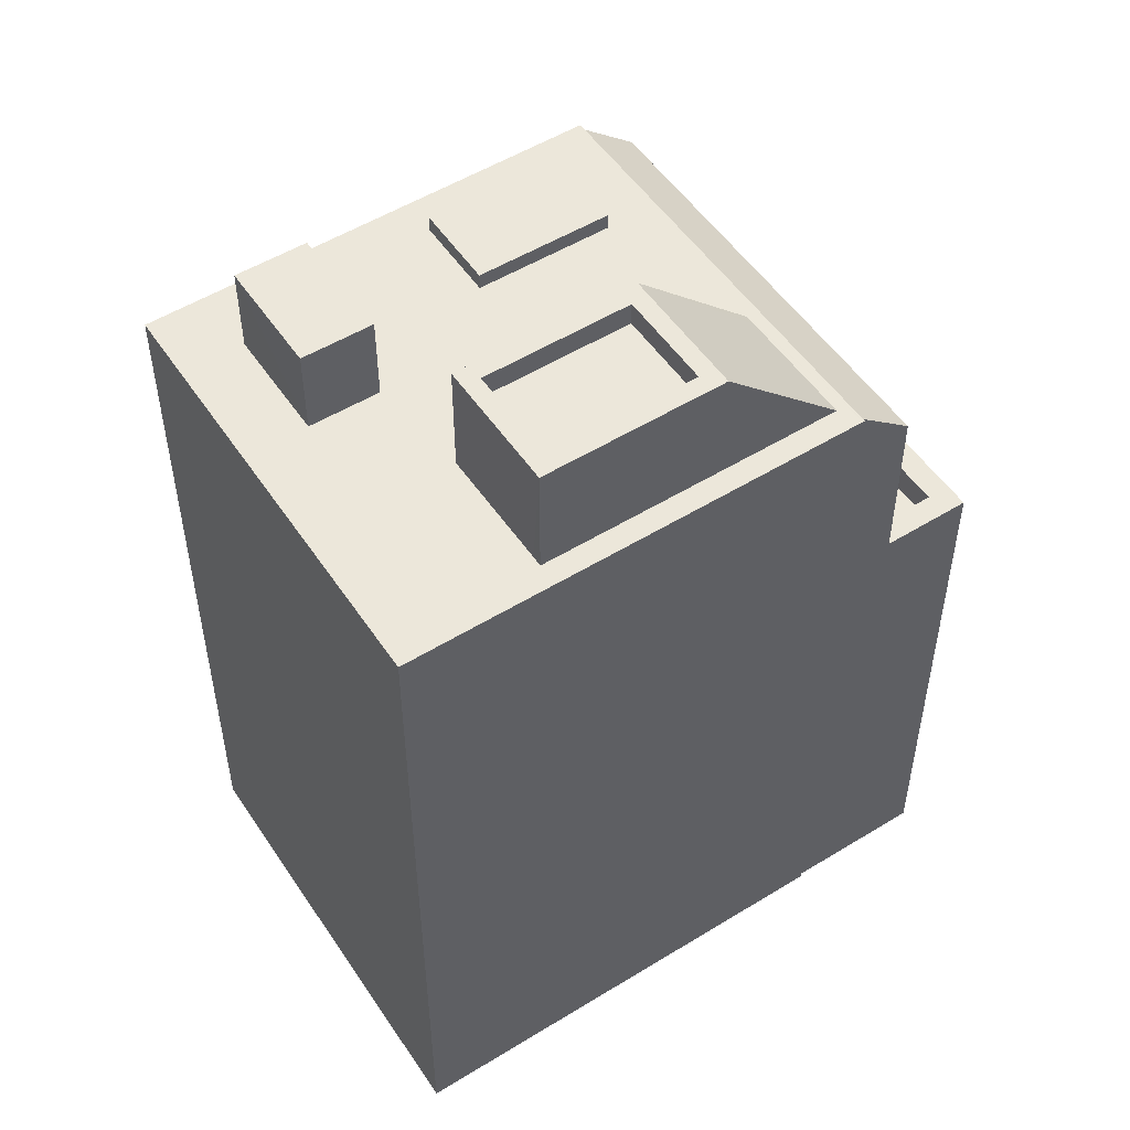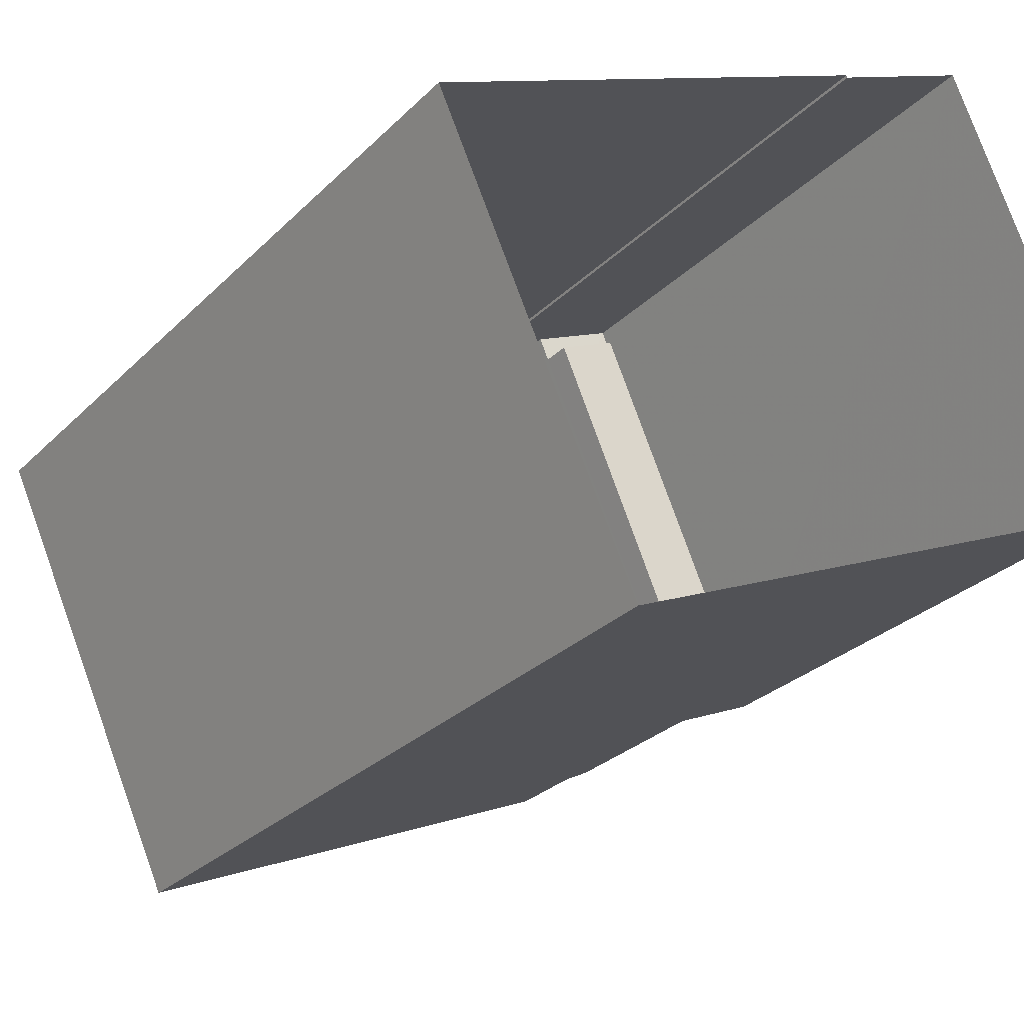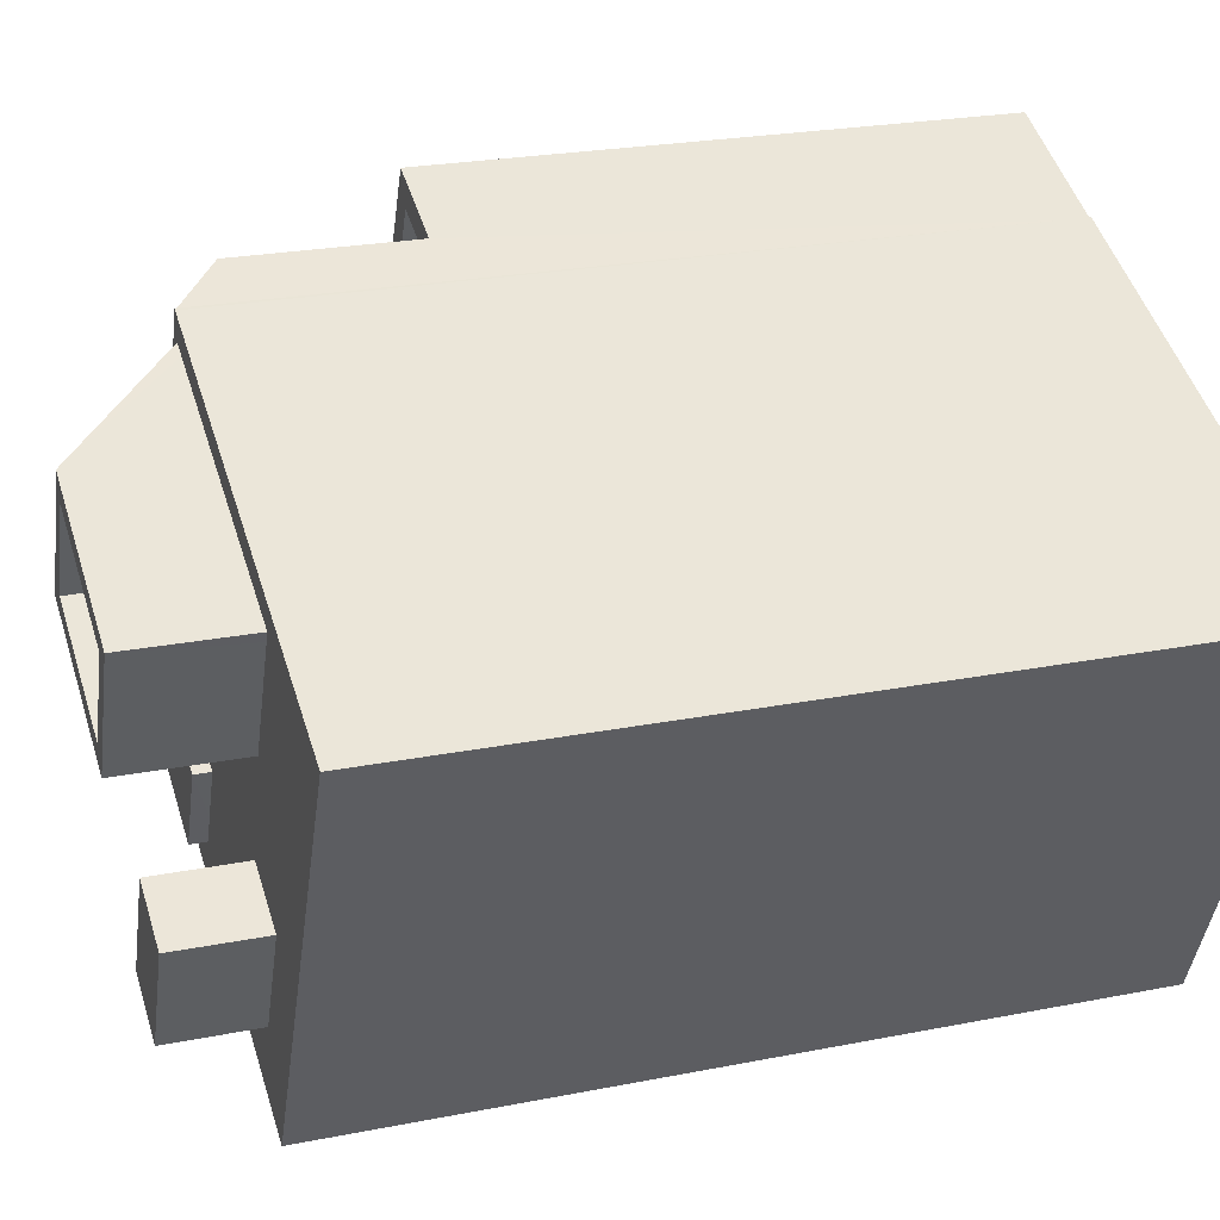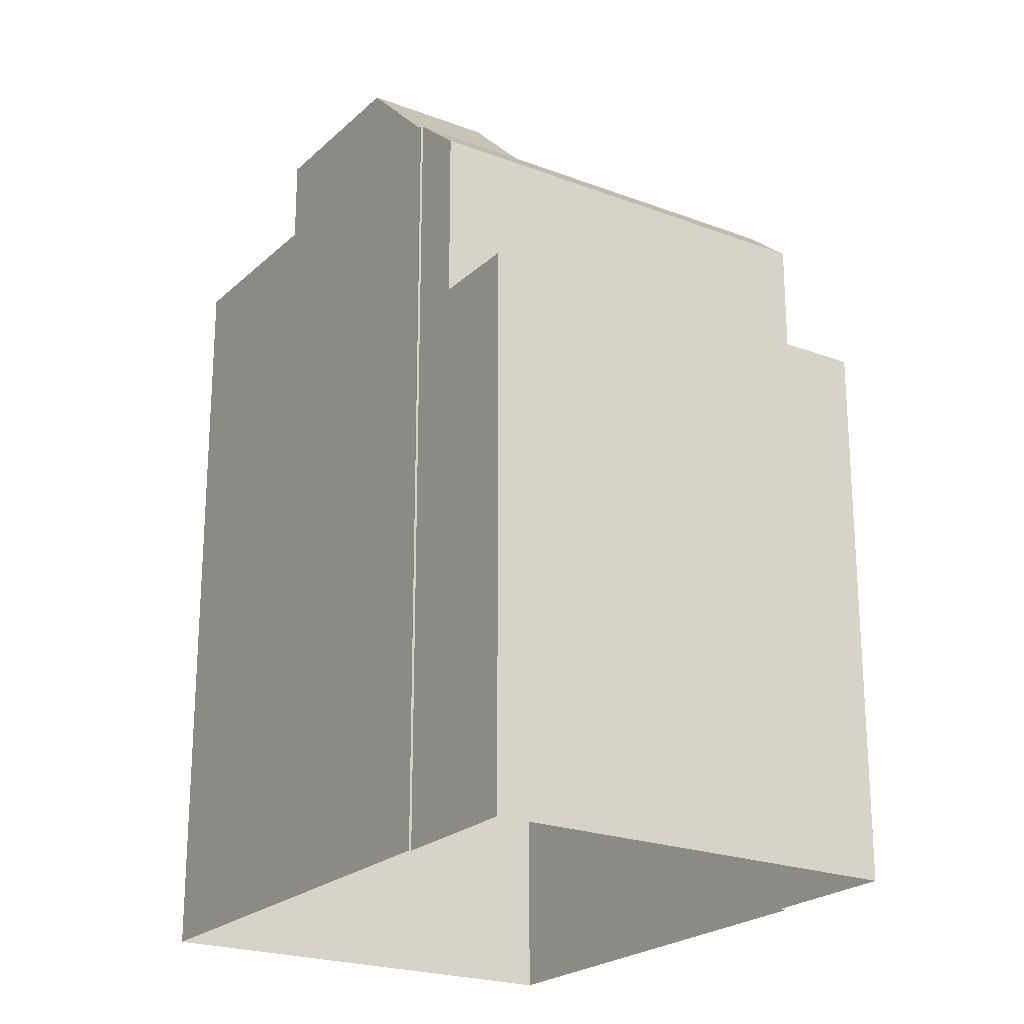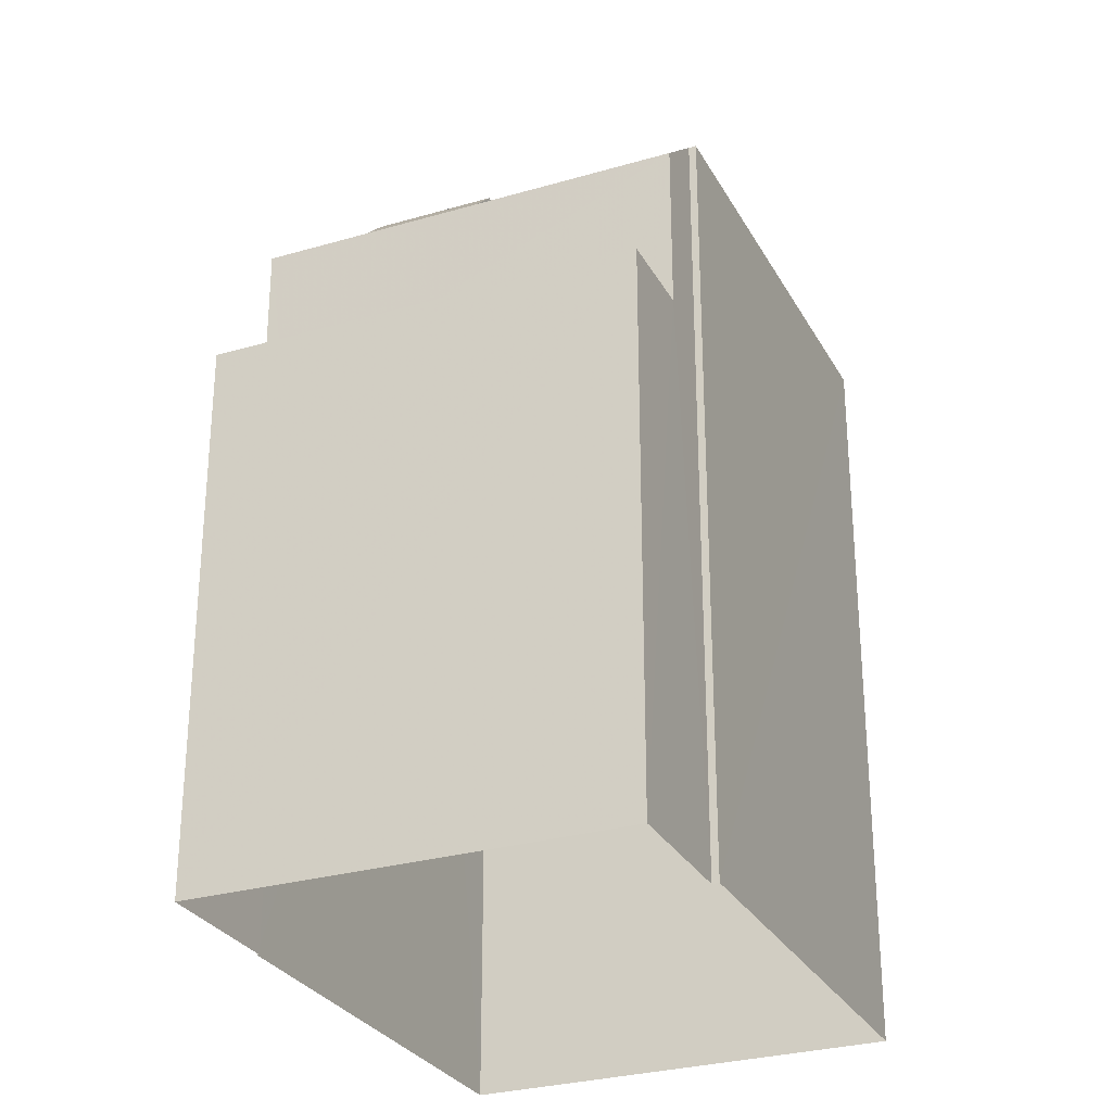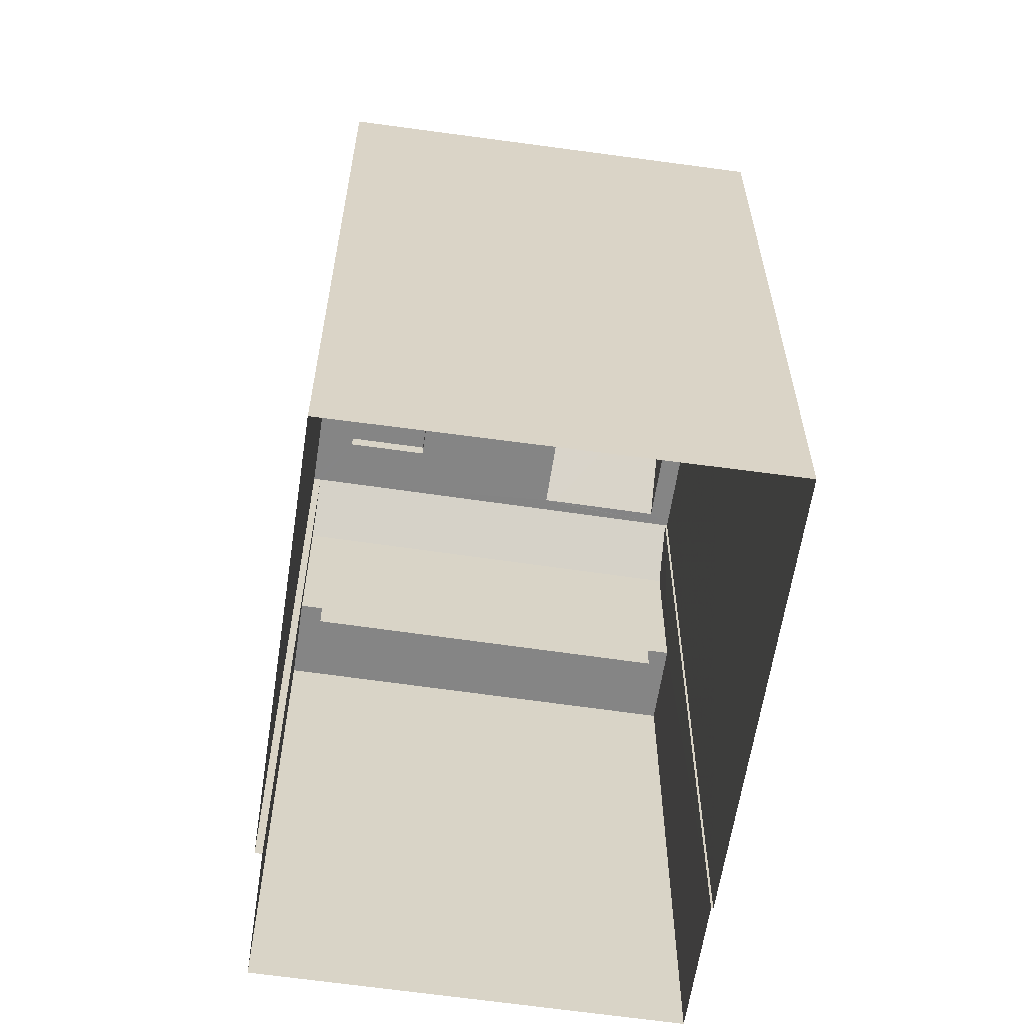
<metadata>
{"format":"obj","ext":"obj","renderer":"f3d","projection":"perspective","resolution":1024,"background":"white","views":[{"elev":52.6,"azim":122.8,"up":"+Z"},{"elev":-27.6,"azim":145.8,"up":"+Y"},{"elev":23.3,"azim":71.4,"up":"+Y"},{"elev":-22.4,"azim":-147.0,"up":"+Z"},{"elev":-28.5,"azim":-90.0,"up":"+Z"},{"elev":-61.7,"azim":57.7,"up":"+Z"}]}
</metadata>
<code>
v -6888 -3.728e+04 15.79
v -6889 -3.728e+04 17.28
v -6888 -3.728e+04 17.28
v -6889 -3.728e+04 15.79
v -6887 -3.728e+04 17.28
v -6887 -3.728e+04 15.79
v -6888 -3.728e+04 17.28
v -6888 -3.728e+04 15.79
v -6884 -3.727e+04 2.689
v -6887 -3.728e+04 15.79
v -6888 -3.728e+04 2.689
v -6888 -3.728e+04 15.79
v -6884 -3.727e+04 15.79
v -6895 -3.728e+04 2.692
v -6895 -3.728e+04 15.8
v -6892 -3.727e+04 15.8
v -6892 -3.727e+04 15.8
v -6892 -3.727e+04 2.692
v -6892 -3.727e+04 2.692
v -6895 -3.728e+04 2.692
v -6895 -3.728e+04 15.8
v -6887 -3.727e+04 15.79
v -6892 -3.727e+04 15.8
v -6894 -3.728e+04 16.07
v -6893 -3.728e+04 16.07
v -6894 -3.728e+04 15.8
v -6894 -3.728e+04 15.8
v -6893 -3.728e+04 15.8
v -6891 -3.728e+04 16.07
v -6891 -3.728e+04 15.8
v -6892 -3.728e+04 16.07
v -6891 -3.728e+04 15.8
v -6892 -3.728e+04 15.8
v -6887 -3.727e+04 17.74
v -6887 -3.727e+04 15.79
v -6892 -3.727e+04 15.8
v -6890 -3.727e+04 17.75
v -6892 -3.727e+04 15.8
v -6887 -3.727e+04 15.79
v -6888 -3.727e+04 17.74
v -6888 -3.727e+04 15.79
v -6888 -3.727e+04 15.79
v -6891 -3.727e+04 17.75
v -6893 -3.727e+04 15.8
v -6887 -3.727e+04 17.74
v -6890 -3.727e+04 17.35
v -6887 -3.727e+04 17.34
v -6890 -3.727e+04 17.75
v -6888 -3.727e+04 17.74
v -6888 -3.727e+04 17.34
v -6890 -3.727e+04 17.35
v -6890 -3.727e+04 17.75
v -6893 -3.727e+04 12.14
v -6894 -3.727e+04 12.14
v -6894 -3.727e+04 11.64
v -6893 -3.727e+04 11.64
v -6895 -3.728e+04 12.14
v -6897 -3.728e+04 11.64
v -6897 -3.728e+04 12.14
v -6895 -3.728e+04 11.64
v -6897 -3.728e+04 12.14
v -6897 -3.728e+04 2.693
v -6896 -3.728e+04 12.14
v -6896 -3.728e+04 15.03
v -6894 -3.727e+04 2.693
v -6894 -3.727e+04 12.14
v -6893 -3.727e+04 12.14
v -6893 -3.727e+04 15.03
v -6894 -3.728e+04 15.8
v -6892 -3.727e+04 15.8
v -6893 -3.727e+04 15.8
f 14 20 11
f 9 11 19
f 9 19 18
f 19 20 62
f 19 62 65
f 11 20 19
f 1 2 3
f 1 4 2
f 1 3 5
f 6 1 5
f 6 5 7
f 8 6 7
f 4 7 2
f 4 8 7
f 9 10 11
f 11 10 12
f 13 10 9
f 12 14 11
f 12 15 14
f 16 17 18
f 19 16 18
f 20 14 15
f 21 20 15
f 22 9 18
f 18 17 23
f 22 13 9
f 22 18 23
f 24 25 26
f 24 26 27
f 25 28 26
f 28 25 29
f 30 28 29
f 29 31 32
f 29 32 30
f 31 33 32
f 27 31 24
f 27 33 31
f 34 35 36
f 36 37 34
f 36 38 37
f 39 35 34
f 40 39 34
f 40 41 39
f 42 41 40
f 43 42 40
f 43 44 42
f 45 46 47
f 45 48 46
f 49 47 50
f 49 45 47
f 49 50 51
f 52 49 51
f 48 51 46
f 48 52 51
f 53 54 55
f 56 53 55
f 57 58 59
f 57 60 58
f 59 58 55
f 54 59 55
f 61 62 63
f 62 20 63
f 63 21 64
f 63 20 21
f 61 65 62
f 61 66 65
f 65 67 19
f 19 67 16
f 65 66 67
f 16 67 68
f 56 60 53
f 67 53 68
f 68 53 64
f 64 57 63
f 53 60 57
f 64 53 57
f 5 3 2
f 7 5 2
f 23 17 16
f 13 22 35
f 69 26 28
f 70 16 69
f 10 13 6
f 23 16 70
f 71 38 70
f 8 10 6
f 13 35 39
f 32 4 30
f 6 41 1
f 1 30 4
f 41 42 1
f 41 13 39
f 28 30 44
f 44 71 70
f 42 44 30
f 28 44 69
f 70 69 44
f 6 13 41
f 1 42 30
f 38 36 23
f 70 38 23
f 36 35 22
f 23 36 22
f 4 32 33
f 12 10 8
f 69 21 27
f 26 69 27
f 12 8 4
f 15 12 33
f 27 21 15
f 27 15 33
f 12 4 33
f 29 25 24
f 31 29 24
f 71 44 43
f 37 71 43
f 38 71 37
f 40 34 49
f 48 37 43
f 52 48 43
f 34 37 48
f 49 34 45
f 45 34 48
f 51 50 47
f 46 51 47
f 49 43 40
f 49 52 43
f 56 55 58
f 60 56 58
f 66 54 67
f 59 63 57
f 59 61 63
f 61 54 66
f 67 54 53
f 61 59 54
f 64 69 68
f 68 69 16
f 21 69 64

</code>
